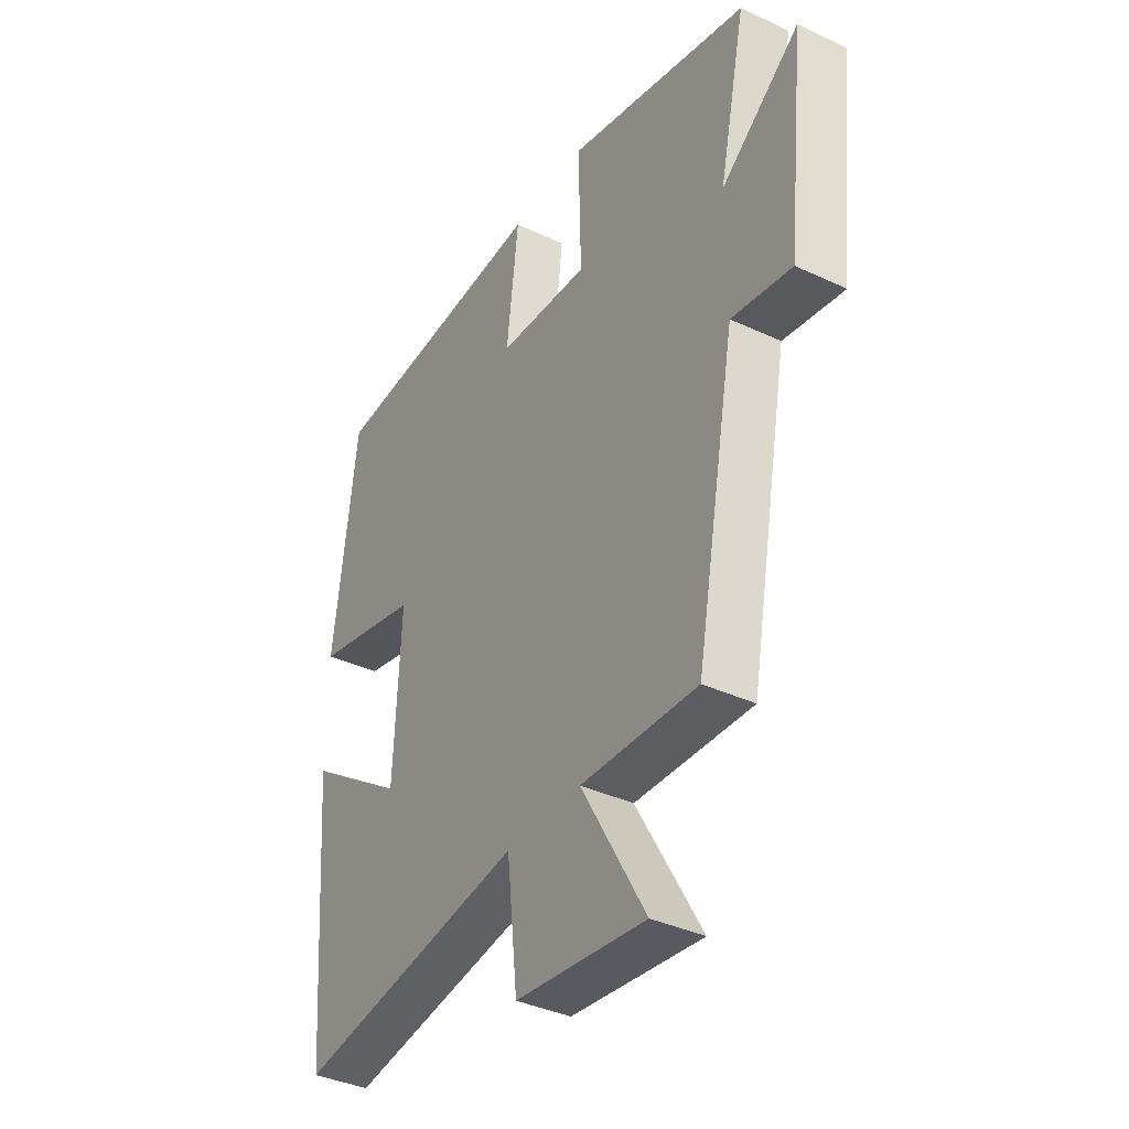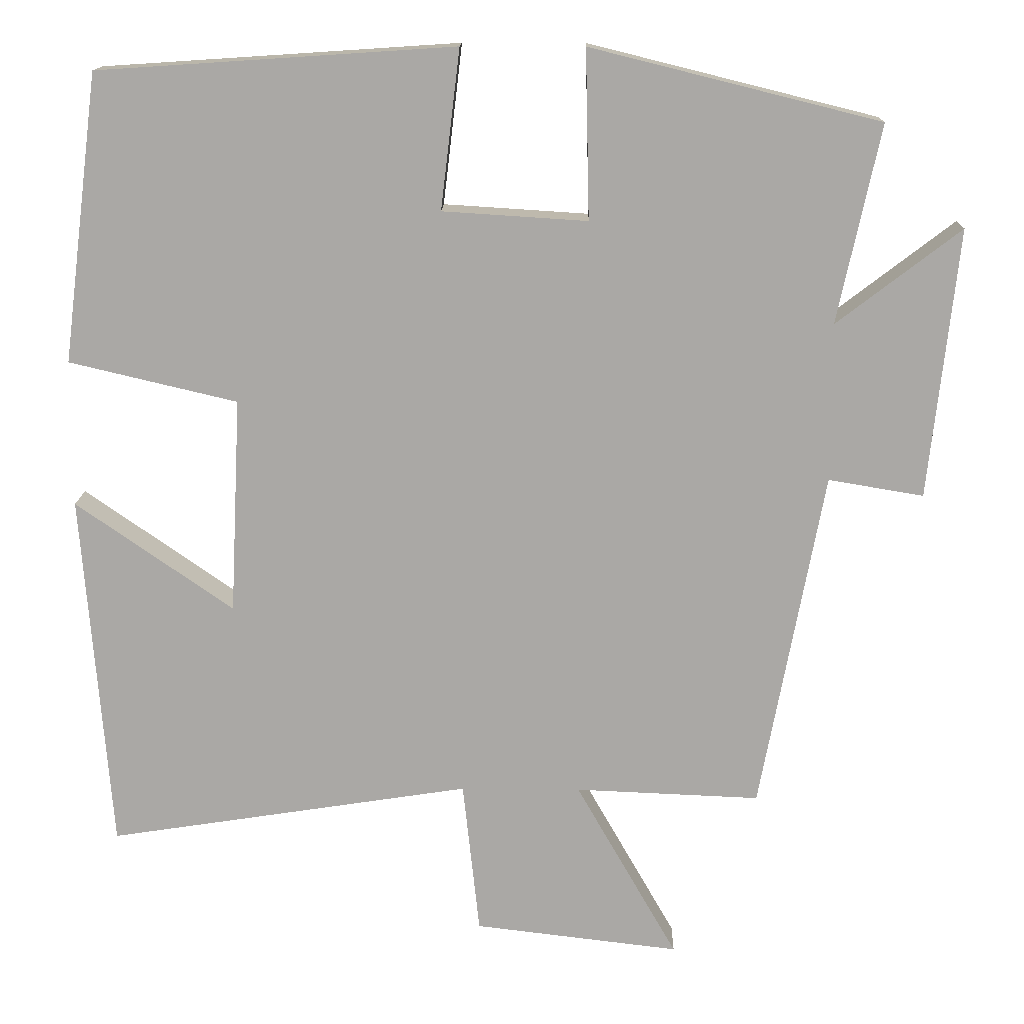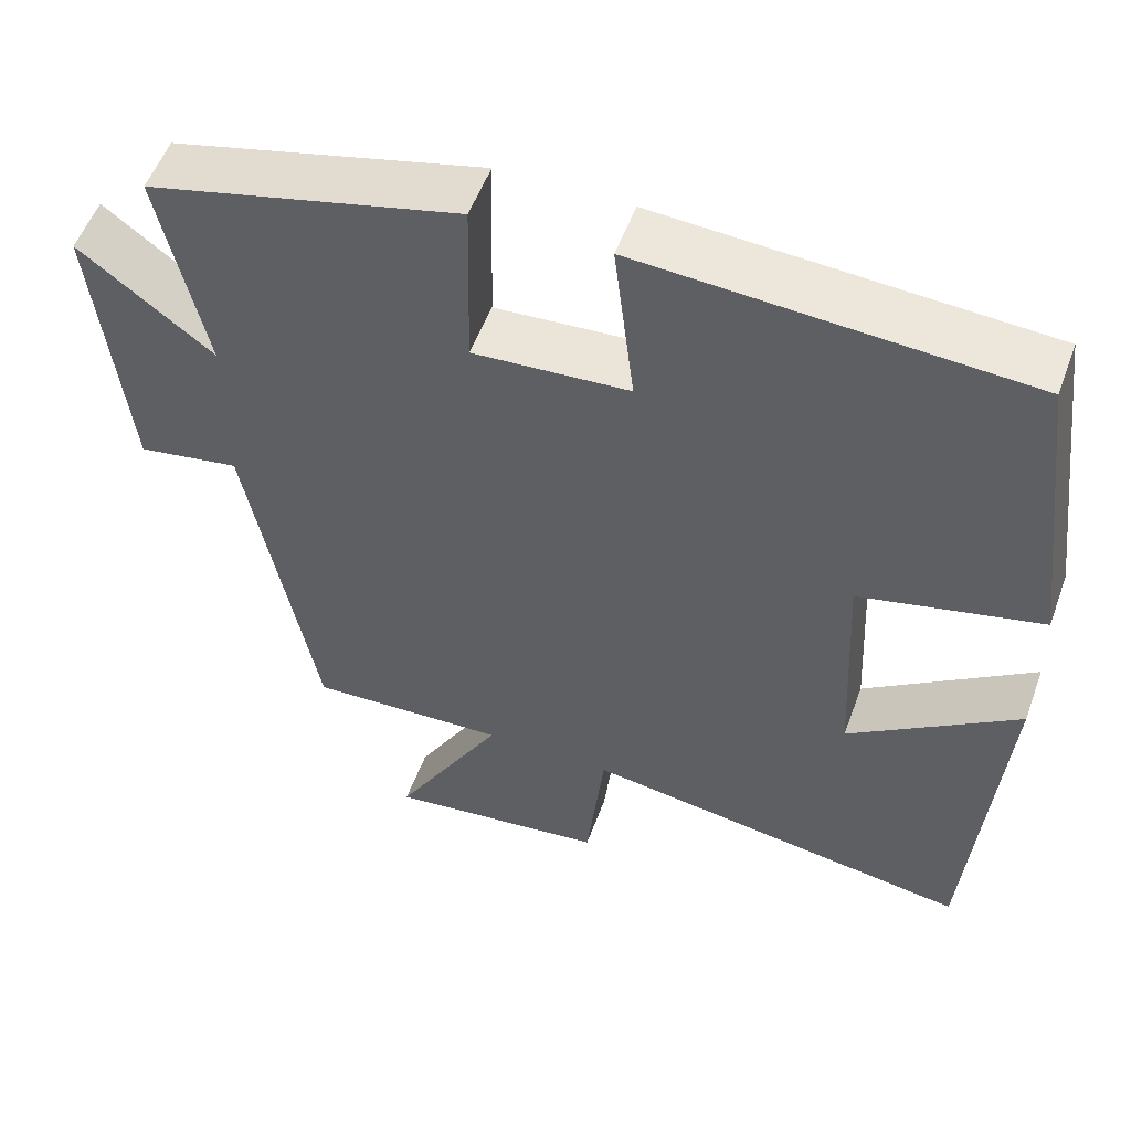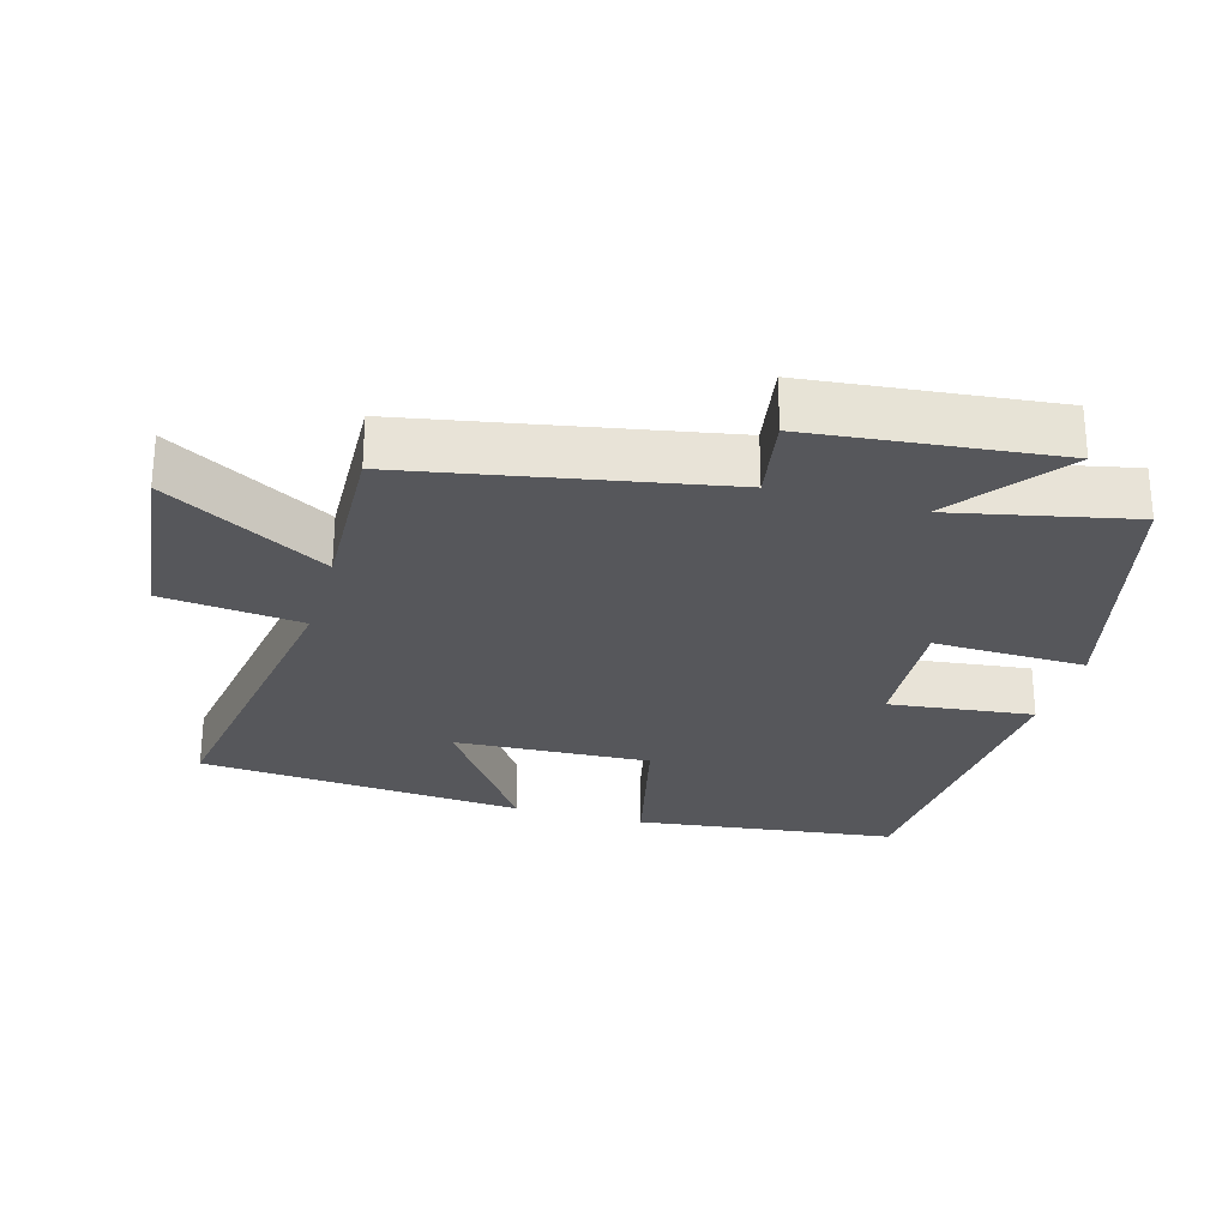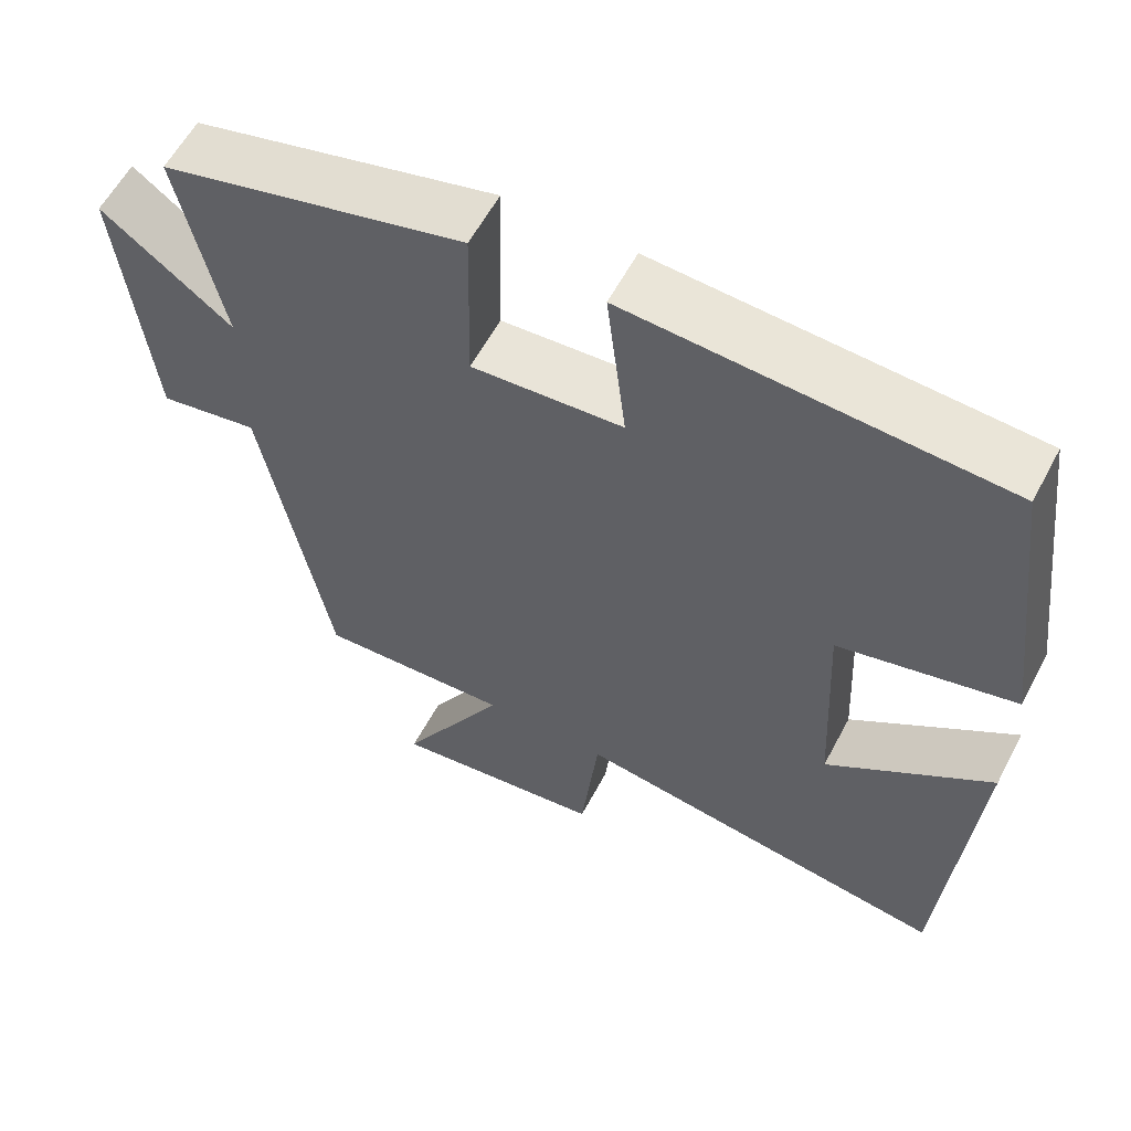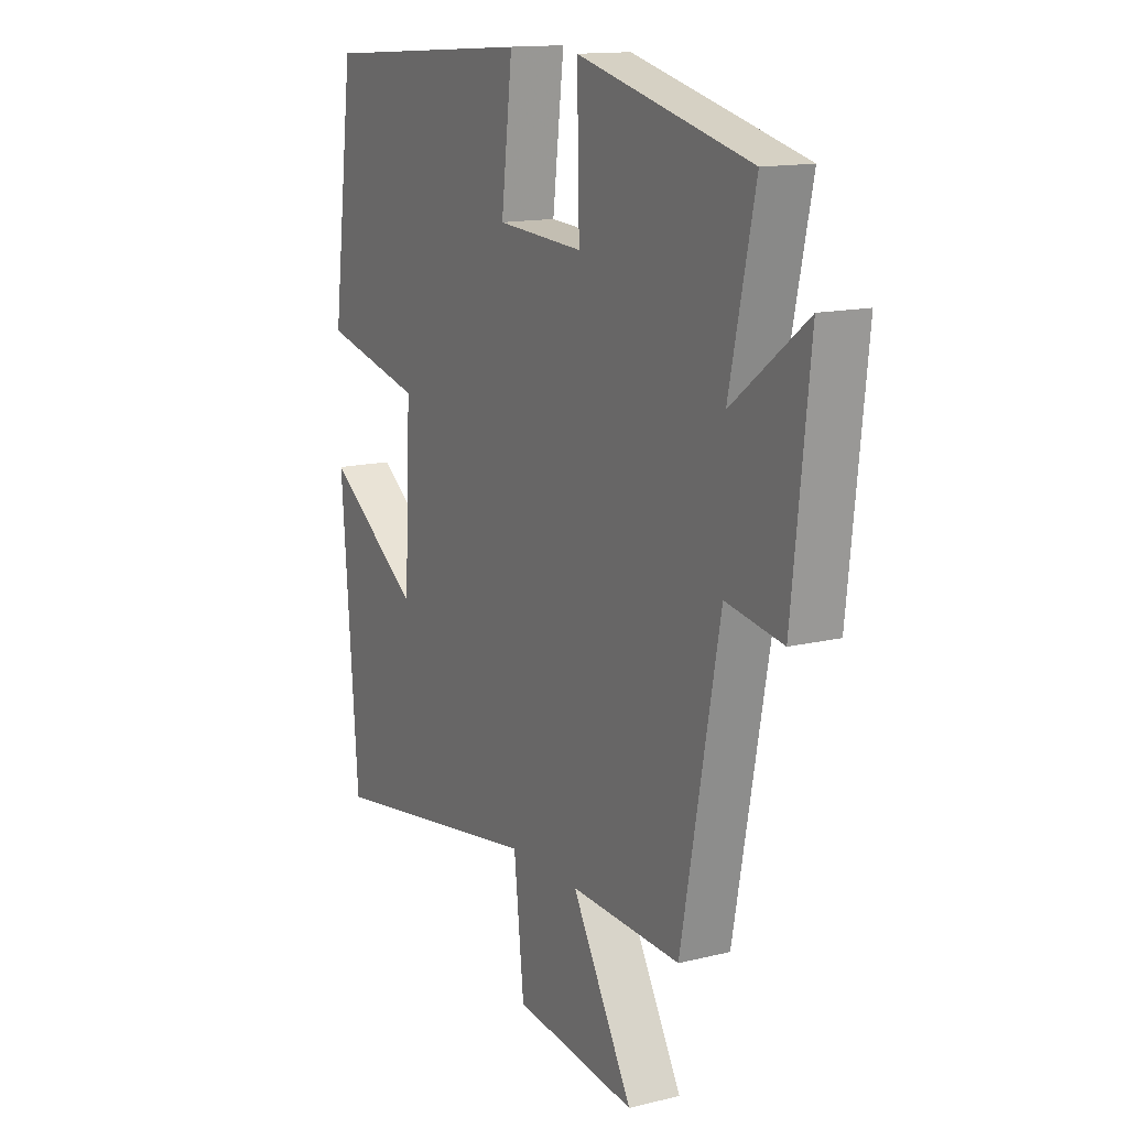
<metadata>
{"format":"obj","ext":"obj","renderer":"f3d","projection":"perspective","resolution":1024,"background":"white","views":[{"elev":-37.7,"azim":-120.9,"up":"+Z"},{"elev":14.6,"azim":-178.6,"up":"+Z"},{"elev":54.1,"azim":20.0,"up":"+Z"},{"elev":-27.1,"azim":-106.0,"up":"+Y"},{"elev":59.0,"azim":27.8,"up":"+Z"},{"elev":14.0,"azim":-118.8,"up":"+Z"}]}
</metadata>
<code>
v 0.452 0.07 0.469
v 0.5 0.07 0.091
v 0.279 0.07 0.039
v 0.293 0.07 -0.245
v 0.5 0.07 -0.101
v 0.463 0.07 -0.574
v -0.015 0.07 -0.5
v -0.037 0.07 -0.703
v -0.307 0.07 -0.735
v -0.173 0.07 -0.5
v -0.416 0.07 -0.51
v -0.5 0.07 -0.062
v -0.625 0.07 -0.083
v -0.663 0.07 0.271
v -0.5 0.07 0.146
v -0.556 0.07 0.406
v -0.176 0.07 0.5
v -0.181 0.07 0.279
v 0.009 0.07 0.291
v -0.016 0.07 0.5
v 0.452 0 0.469
v 0.5 0 0.091
v 0.279 0 0.039
v 0.293 0 -0.245
v 0.5 0 -0.101
v 0.463 0 -0.574
v -0.015 0 -0.5
v -0.037 0 -0.703
v -0.307 0 -0.735
v -0.173 0 -0.5
v -0.416 0 -0.51
v -0.5 0 -0.062
v -0.625 0 -0.083
v -0.663 0 0.271
v -0.5 0 0.146
v -0.556 0 0.406
v -0.176 0 0.5
v -0.181 0 0.279
v 0.009 0 0.291
v -0.016 0 0.5
f 1 2 3
f 20 1 3
f 19 20 3
f 18 19 3 4
f 15 16 17 18
f 15 18 4
f 12 13 14 15
f 12 15 4
f 11 12 4
f 10 11 4
f 7 8 9 10
f 7 10 4
f 4 5 6 7
f 23 22 21
f 23 21 40
f 23 40 39
f 24 23 39 38
f 38 37 36 35
f 24 38 35
f 35 34 33 32
f 24 35 32
f 24 32 31
f 24 31 30
f 30 29 28 27
f 24 30 27
f 27 26 25 24
f 1 21 22 2
f 2 22 23 3
f 3 23 24 4
f 4 24 25 5
f 5 25 26 6
f 6 26 27 7
f 7 27 28 8
f 8 28 29 9
f 9 29 30 10
f 10 30 31 11
f 11 31 32 12
f 12 32 33 13
f 13 33 34 14
f 14 34 35 15
f 15 35 36 16
f 16 36 37 17
f 17 37 38 18
f 18 38 39 19
f 19 39 40 20
f 20 40 21 1

</code>
